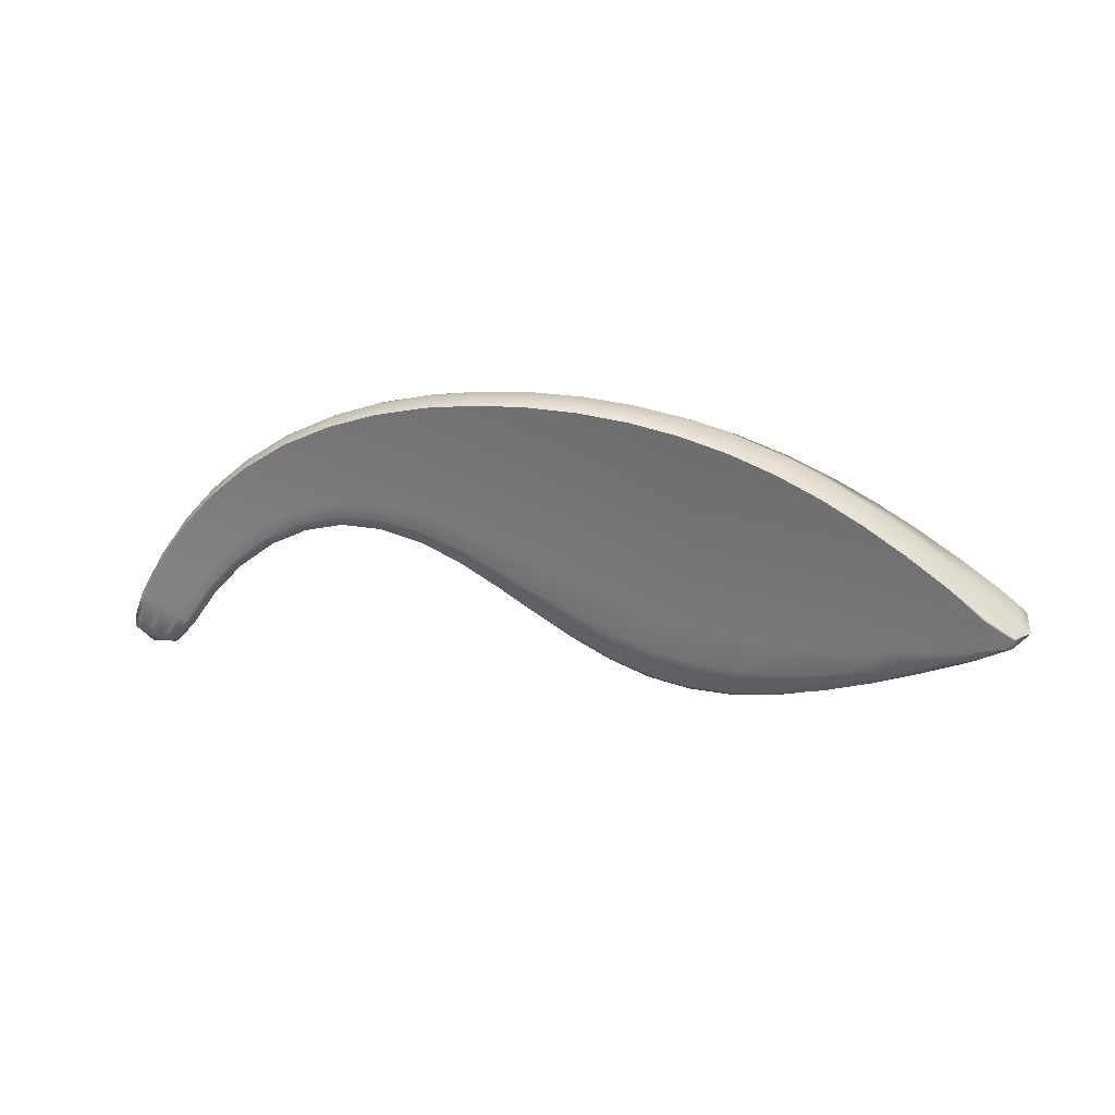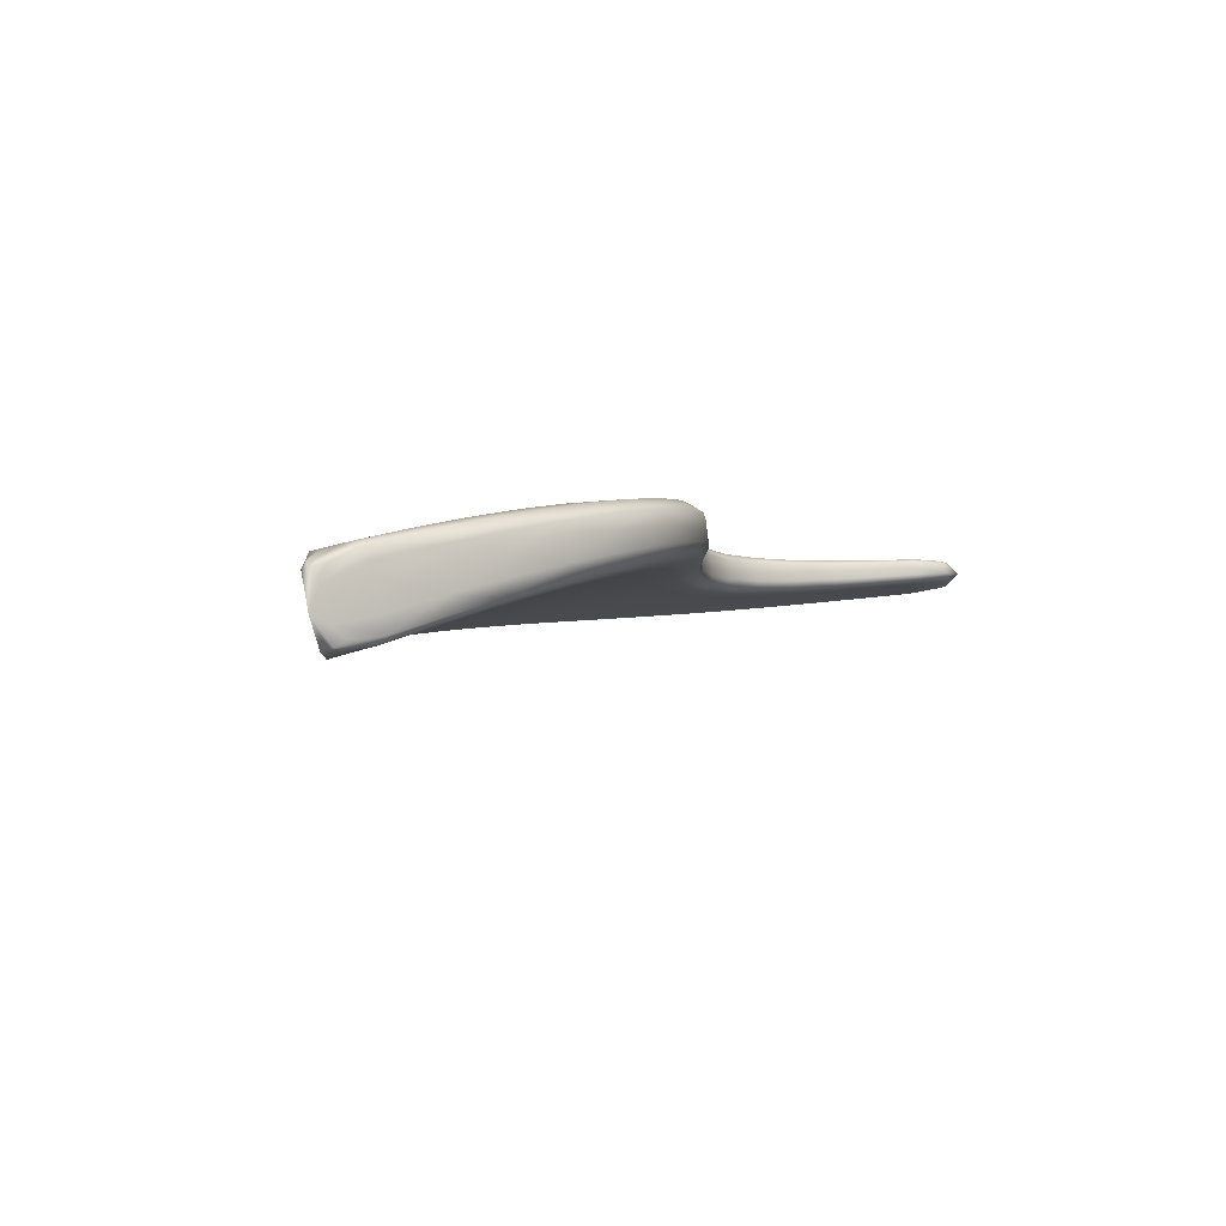
<metadata>
{"format":"obj","ext":"obj","renderer":"f3d","projection":"perspective","resolution":1024,"background":"white","views":[{"elev":-65.5,"azim":-178.1,"up":"+Z"},{"elev":-13.3,"azim":-55.1,"up":"+Z"}]}
</metadata>
<code>
v -0.5624 1.448 0.5695
v -4.018 1.694 -0.1317
v -2.042 2.426 0.3973
v -2.052 1.645 0.3037
v -0.7262 1.355 0.5115
v -2.014 2.391 0.2244
v -0.5666 1.445 0.5092
v -0.9472 2.011 0.5445
v -0.9474 2 0.4373
v -0.9347 2.015 0.4524
v -0.5516 1.453 0.523
v -0.6998 1.717 0.568
v -0.6908 1.721 0.4938
v -0.7033 1.711 0.4814
v -1.269 2.239 0.5075
v -1.263 2.221 0.3777
v -1.252 2.245 0.3953
v -2.015 2.444 0.2431
v -1.649 2.376 0.4576
v -1.626 2.387 0.324
v -1.633 2.349 0.3052
v -1.143 1.789 0.4439
v -0.6199 1.415 0.5076
v -1.014 1.927 0.4375
v -0.7664 1.661 0.4803
v -0.682 1.38 0.5052
v -1.088 1.848 0.4365
v -0.836 1.606 0.4783
v -0.8877 1.566 0.4836
v -2.027 2.135 0.2529
v -1.327 2.107 0.382
v -1.676 2.168 0.3195
v -1.45 1.889 0.3959
v -1.397 1.981 0.3848
v -2.041 1.853 0.2776
v -1.725 1.969 0.3316
v -1.761 1.822 0.3496
v -2.079 1.652 0.4625
v -0.726 1.356 0.5778
v -1.149 1.794 0.5569
v -0.7362 1.35 0.5462
v -1.154 1.783 0.5041
v -0.8964 1.561 0.5333
v -0.89 1.568 0.577
v -1.462 1.897 0.5281
v -1.464 1.88 0.4666
v -2.068 1.619 0.3897
v -1.777 1.805 0.429
v -1.781 1.831 0.4972
v -0.6788 1.382 0.5845
v -1.091 1.858 0.5638
v -0.8345 1.612 0.5828
v -0.6153 1.418 0.5838
v -1.015 1.94 0.5622
v -0.7633 1.668 0.5818
v -2.072 1.879 0.4635
v -1.407 1.998 0.5351
v -1.744 1.991 0.5017
v -1.335 2.126 0.5312
v -2.059 2.17 0.4451
v -1.695 2.195 0.4918
v -3.927 1.6 -0.3001
v -3.175 2.221 0.1599
v -2.966 1.26 0.07117
v -3.102 2.181 -0.06223
v -2.433 2.413 0.3267
v -2.39 2.372 0.1353
v -2.399 2.438 0.1538
v -3.121 2.247 -0.04056
v -2.815 2.344 0.2462
v -2.772 2.372 0.05757
v -2.757 2.301 0.0384
v -3.058 1.865 -0.01331
v -2.374 2.056 0.1775
v -2.72 1.959 0.08886
v -2.339 1.45 0.2469
v -2.354 1.707 0.2138
v -3.004 1.517 0.03048
v -2.674 1.582 0.1325
v -2.641 1.303 0.1708
v -3.931 1.684 -0.3389
v -3.503 2.054 0.07059
v -3.418 2.021 -0.1637
v -3.437 2.071 -0.1377
v -3.952 1.691 -0.2917
v -3.806 1.858 -0.02336
v -3.727 1.864 -0.2368
v -3.709 1.836 -0.2679
v -3.926 1.655 -0.3345
v -3.38 1.782 -0.1262
v -3.688 1.708 -0.248
v -3.307 1.325 -0.05142
v -3.336 1.519 -0.09052
v -3.92 1.623 -0.3297
v -3.664 1.568 -0.2277
v -3.652 1.464 -0.1955
v -3.022 1.262 0.2678
v -2.374 1.455 0.4161
v -2.355 1.416 0.3389
v -2.99 1.224 0.1785
v -2.659 1.265 0.2696
v -2.685 1.307 0.352
v -3.075 1.543 0.263
v -2.397 1.736 0.4141
v -2.731 1.61 0.348
v -2.421 2.095 0.3877
v -3.135 1.903 0.2307
v -2.782 1.999 0.3162
v -4.012 1.607 -0.09526
v -3.378 1.327 0.1633
v -3.339 1.298 0.06558
v -3.971 1.6 -0.1921
v -3.696 1.451 -0.06887
v -3.74 1.469 0.0387
v -4.026 1.633 -0.07649
v -3.423 1.54 0.1607
v -3.768 1.583 0.0429
v -3.473 1.813 0.1339
v -4.032 1.666 -0.0802
v -3.796 1.729 0.02732
v -4.055 1.667 -0.115
v -3.951 1.753 -0.07322
v -3.809 1.804 0.01869
v -3.953 1.689 -0.02973
v -2.052 2.317 0.4329
v -1.845 2.41 0.4288
v -1.67 2.3 0.4852
v -1.878 2.192 0.4695
v -2.047 1.731 0.2861
v -1.909 1.741 0.3273
v -1.745 1.882 0.3357
v -1.884 1.919 0.3052
v -2.011 2.434 0.2189
v -1.823 2.379 0.2658
v -1.625 2.38 0.3025
v -1.82 2.425 0.2846
v -0.936 2.012 0.4372
v -0.817 1.862 0.4612
v -0.6925 1.719 0.4815
v -0.8044 1.875 0.475
v -0.8149 1.871 0.5578
v -0.9358 2.018 0.4982
v -0.6905 1.723 0.5308
v -0.5991 1.551 0.5749
v -0.591 1.555 0.509
v -0.5474 1.413 0.5469
v -0.6037 1.547 0.4979
v -0.5497 1.412 0.5168
v -1.252 2.24 0.3769
v -1.097 2.12 0.4094
v -1.085 2.14 0.4258
v -1.099 2.135 0.5277
v -1.256 2.251 0.4509
v -2.028 2.455 0.3182
v -1.634 2.395 0.3897
v -1.454 2.319 0.4841
v -1.435 2.327 0.3612
v -1.444 2.296 0.3428
v -1.007 1.689 0.4653
v -0.8662 1.582 0.4772
v -0.9536 1.737 0.4591
v -1.12 1.813 0.4357
v -0.9764 1.968 0.4375
v -0.8819 1.803 0.4606
v -0.7307 1.689 0.481
v -0.5789 1.396 0.5159
v -0.6671 1.506 0.4962
v -1.052 1.886 0.4371
v -0.8021 1.633 0.4794
v -0.6337 1.367 0.514
v -0.7372 1.462 0.4937
v -0.789 1.429 0.498
v -0.6827 1.341 0.5119
v -2.02 2.28 0.2375
v -1.852 2.161 0.2869
v -1.652 2.27 0.3118
v -1.164 2.03 0.411
v -1.291 2.171 0.3798
v -1.499 2.152 0.3514
v -1.293 1.858 0.4203
v -1.238 1.931 0.4114
v -1.427 1.927 0.3854
v -1.363 2.042 0.3837
v -2.035 1.991 0.2665
v -1.701 2.066 0.3262
v -1.561 1.992 0.3582
v -1.607 1.874 0.3724
v -2.075 1.62 0.4328
v -1.932 1.75 0.4808
v -1.782 1.807 0.4691
v -1.925 1.72 0.4102
v -1.011 1.693 0.5683
v -0.8972 1.562 0.5588
v -1.017 1.684 0.5202
v -1.156 1.785 0.5349
v -1.152 1.782 0.4702
v -0.8955 1.561 0.5053
v -0.7046 1.329 0.5295
v -0.797 1.425 0.543
v -0.7899 1.43 0.5825
v -0.7048 1.329 0.5634
v -1.302 1.865 0.5431
v -1.306 1.851 0.4858
v -1.467 1.881 0.5026
v -1.46 1.878 0.427
v -2.06 1.617 0.3424
v -1.771 1.803 0.3849
v -1.622 1.861 0.4477
v -1.623 1.882 0.5129
v -0.727 1.696 0.581
v -0.8805 1.812 0.5735
v -0.9766 1.981 0.5609
v -1.125 1.821 0.5641
v -0.9539 1.745 0.5747
v -0.8668 1.587 0.583
v -0.6812 1.342 0.5788
v -0.7341 1.465 0.5879
v -1.054 1.898 0.5632
v -0.7995 1.639 0.5824
v -0.6299 1.369 0.5784
v -0.6626 1.511 0.5871
v -0.5746 1.398 0.5776
v -2.078 1.748 0.4694
v -1.91 1.944 0.4836
v -1.767 1.898 0.5049
v -1.244 1.945 0.5503
v -1.439 1.939 0.5362
v -1.575 2.011 0.5189
v -1.168 2.046 0.548
v -1.298 2.192 0.5285
v -1.371 2.061 0.5334
v -2.066 2.022 0.4554
v -1.72 2.091 0.4973
v -1.513 2.175 0.5125
v -3.958 1.623 -0.3254
v -3.824 1.549 -0.2751
v -3.653 1.506 -0.2194
v -3.825 1.602 -0.3017
v -2.979 1.366 0.04611
v -2.801 1.268 0.1239
v -2.653 1.418 0.1475
v -2.838 1.541 0.08405
v -3.11 2.235 -0.07143
v -2.933 2.247 -0.01167
v -2.763 2.359 0.02879
v -2.95 2.317 0.008498
v -2.392 2.426 0.1273
v -2.203 2.388 0.1809
v -2.208 2.449 0.1995
v -2.238 2.426 0.3633
v -2.417 2.45 0.2373
v -2.998 2.289 0.2036
v -3.151 2.259 0.0563
v -2.797 2.385 0.1484
v -2.626 2.385 0.2875
v -2.588 2.412 0.1063
v -2.576 2.343 0.08763
v -3.083 2.044 -0.03992
v -2.89 1.911 0.03932
v -2.741 2.153 0.06157
v -2.201 2.1 0.2166
v -2.383 2.235 0.1547
v -2.547 2.008 0.1349
v -2.195 1.545 0.2772
v -2.197 1.781 0.2475
v -2.344 1.556 0.2262
v -2.364 1.877 0.1975
v -3.031 1.687 0.01051
v -2.697 1.766 0.1129
v -2.512 1.639 0.1757
v -2.487 1.367 0.2115
v -3.966 1.668 -0.3322
v -3.848 1.738 -0.3223
v -3.713 1.858 -0.2714
v -3.865 1.753 -0.2887
v -3.424 2.062 -0.1706
v -3.264 2.105 -0.1128
v -3.283 2.164 -0.08917
v -3.343 2.142 0.1157
v -3.473 2.081 -0.0361
v -4.011 1.672 -0.2242
v -3.768 1.871 -0.1314
v -3.657 1.958 0.0244
v -3.585 1.97 -0.1867
v -3.566 1.931 -0.2152
v -3.964 1.658 -0.3307
v -3.838 1.673 -0.3123
v -3.7 1.781 -0.2591
v -3.221 1.823 -0.06854
v -3.402 1.918 -0.1468
v -3.536 1.745 -0.186
v -3.135 1.28 0.01266
v -3.17 1.511 -0.02784
v -3.316 1.405 -0.07698
v -3.358 1.647 -0.1071
v -3.961 1.64 -0.3279
v -3.676 1.636 -0.2373
v -3.5 1.539 -0.1572
v -3.479 1.387 -0.1208
v -2.806 2.198 0.2949
v -2.96 1.951 0.2751
v -3.164 2.086 0.2099
v -3.005 1.223 0.2317
v -2.851 1.27 0.3124
v -2.671 1.265 0.3187
v -2.821 1.229 0.2268
v -2.211 1.515 0.3663
v -2.364 1.416 0.3847
v -2.226 1.552 0.4412
v -2.345 1.415 0.2886
v -2.973 1.224 0.12
v -2.646 1.265 0.2158
v -2.504 1.33 0.3069
v -2.527 1.371 0.3865
v -3.047 1.379 0.274
v -2.902 1.568 0.3078
v -2.706 1.434 0.3581
v -2.385 1.573 0.4224
v -2.234 1.808 0.4406
v -2.563 1.668 0.3833
v -2.24 2.136 0.418
v -2.432 2.278 0.3699
v -2.409 1.912 0.4025
v -3.105 1.719 0.2486
v -2.756 1.801 0.334
v -2.602 2.048 0.3537
v -4.026 1.621 -0.1585
v -3.921 1.556 -0.03118
v -3.72 1.452 -0.00523
v -3.875 1.545 -0.144
v -3.198 1.283 0.2181
v -3.163 1.248 0.1248
v -3.358 1.298 0.1238
v -3.318 1.298 0.001567
v -3.981 1.618 -0.2657
v -3.67 1.45 -0.1388
v -3.518 1.367 0.001038
v -3.559 1.391 0.1036
v -4.048 1.63 -0.1109
v -3.939 1.614 -0.02151
v -3.755 1.517 0.04939
v -3.249 1.534 0.2139
v -3.4 1.416 0.1707
v -3.596 1.557 0.1037
v -3.306 1.857 0.1836
v -3.497 1.952 0.1178
v -3.448 1.674 0.1484
v -4.051 1.648 -0.1128
v -3.782 1.655 0.03548
v -3.636 1.77 0.08184
v -3.96 1.727 -0.03409
v -1.861 2.318 0.4603
v -1.898 1.815 0.3115
v -1.818 2.416 0.2617
v -0.806 1.872 0.4613
v -0.8047 1.877 0.5162
v -0.5902 1.556 0.5418
v -0.5929 1.553 0.4981
v -1.085 2.136 0.409
v -1.087 2.144 0.4764
v -1.831 2.434 0.3552
v -1.44 2.334 0.4219
v -1.434 2.321 0.3412
v -0.9846 1.709 0.4581
v -0.8452 1.836 0.4611
v -0.6312 1.529 0.4972
v -0.9187 1.769 0.4599
v -0.7031 1.483 0.495
v -0.7675 1.442 0.4924
v -1.836 2.284 0.2755
v -1.126 2.081 0.4102
v -1.468 2.234 0.3468
v -1.269 1.888 0.411
v -1.202 1.979 0.4114
v -1.869 2.037 0.297
v -1.531 2.069 0.3552
v -1.587 1.922 0.3603
v -1.931 1.722 0.4518
v -1.018 1.685 0.5483
v -1.015 1.683 0.4893
v -0.7965 1.425 0.5176
v -0.7974 1.425 0.5661
v -1.308 1.853 0.5193
v -1.303 1.849 0.449
v -1.917 1.718 0.3644
v -1.617 1.859 0.4057
v -1.627 1.863 0.4859
v -0.8432 1.846 0.5725
v -0.9872 1.715 0.5749
v -0.7666 1.445 0.588
v -0.9179 1.778 0.5742
v -0.699 1.488 0.5876
v -0.6263 1.534 0.5865
v -1.924 1.831 0.4881
v -1.278 1.899 0.5509
v -1.604 1.937 0.5209
v -1.129 2.098 0.5462
v -1.206 1.994 0.5494
v -1.894 2.065 0.4774
v -1.545 2.091 0.5161
v -1.48 2.258 0.5081
v -3.82 1.571 -0.2972
v -2.814 1.38 0.09965
v -2.94 2.304 -0.02134
v -2.203 2.437 0.1741
v -2.223 2.46 0.2788
v -2.978 2.329 0.1025
v -2.609 2.425 0.1935
v -2.58 2.4 0.0786
v -2.915 2.101 0.01167
v -2.202 2.263 0.1973
v -2.564 2.198 0.1094
v -2.195 1.642 0.2581
v -2.199 1.936 0.2336
v -2.864 1.721 0.06379
v -2.53 1.819 0.1573
v -2.496 1.479 0.1895
v -3.85 1.749 -0.3241
v -3.271 2.153 -0.121
v -3.316 2.175 0.01023
v -3.909 1.758 -0.1816
v -3.624 1.979 -0.08311
v -3.571 1.963 -0.2205
v -3.844 1.71 -0.318
v -3.246 1.983 -0.09273
v -3.553 1.85 -0.2021
v -3.147 1.375 -0.01288
v -3.195 1.662 -0.04658
v -3.831 1.637 -0.3068
v -3.518 1.639 -0.1707
v -3.485 1.45 -0.1459
v -2.987 2.146 0.2535
v -2.834 1.229 0.2778
v -2.219 1.516 0.4107
v -2.201 1.514 0.3175
v -2.806 1.23 0.1708
v -2.492 1.329 0.2549
v -2.515 1.33 0.3542
v -2.874 1.395 0.3185
v -2.231 1.659 0.4478
v -2.543 1.495 0.3926
v -2.242 2.304 0.4028
v -2.238 1.969 0.4306
v -2.931 1.756 0.2933
v -2.582 1.855 0.3704
v -2.62 2.243 0.3338
v -3.901 1.547 -0.07765
v -3.18 1.248 0.1804
v -3.144 1.249 0.06361
v -3.845 1.544 -0.2169
v -3.494 1.367 -0.06592
v -3.539 1.368 0.06195
v -3.932 1.581 -0.01793
v -3.222 1.388 0.2247
v -3.577 1.461 0.1123
v -3.333 2.021 0.1647
v -3.278 1.693 0.2001
v -3.946 1.651 -0.02549
v -3.616 1.662 0.09344
v -3.655 1.879 0.06923
v -4.041 1.644 -0.2476
v -0.6059 1.33 0.5452
f 121 351 122 2
f 122 351 123 86
f 123 351 124 120
f 124 351 121 119
f 125 352 126 3
f 126 352 127 19
f 127 352 128 61
f 128 352 125 60
f 129 353 130 4
f 130 353 131 37
f 131 353 132 36
f 132 353 129 35
f 133 354 134 6
f 134 354 135 21
f 135 354 136 20
f 136 354 133 18
f 137 355 138 9
f 138 355 139 14
f 139 355 140 13
f 140 355 137 10
f 141 356 142 8
f 142 356 140 10
f 140 356 143 13
f 143 356 141 12
f 144 357 143 12
f 143 357 145 13
f 145 357 146 11
f 146 357 144 1
f 147 358 148 7
f 148 358 145 11
f 145 358 139 13
f 139 358 147 14
f 149 359 150 16
f 150 359 137 9
f 137 359 151 10
f 151 359 149 17
f 152 360 153 15
f 153 360 151 17
f 151 360 142 10
f 142 360 152 8
f 126 361 154 3
f 154 361 136 18
f 136 361 155 20
f 155 361 126 19
f 156 362 155 19
f 155 362 157 20
f 157 362 153 17
f 153 362 156 15
f 158 363 149 16
f 149 363 157 17
f 157 363 135 20
f 135 363 158 21
f 159 364 160 29
f 160 364 161 28
f 161 364 162 27
f 162 364 159 22
f 138 365 163 9
f 163 365 164 24
f 164 365 165 25
f 165 365 138 14
f 166 366 147 7
f 147 366 165 14
f 165 366 167 25
f 167 366 166 23
f 164 367 168 24
f 168 367 161 27
f 161 367 169 28
f 169 367 164 25
f 170 368 167 23
f 167 368 169 25
f 169 368 171 28
f 171 368 170 26
f 172 369 173 5
f 173 369 171 26
f 171 369 160 28
f 160 369 172 29
f 174 370 175 30
f 175 370 176 32
f 176 370 134 21
f 134 370 174 6
f 177 371 163 24
f 163 371 150 9
f 150 371 178 16
f 178 371 177 31
f 179 372 178 31
f 178 372 158 16
f 158 372 176 21
f 176 372 179 32
f 180 373 162 22
f 162 373 181 27
f 181 373 182 34
f 182 373 180 33
f 168 374 177 24
f 177 374 183 31
f 183 374 181 34
f 181 374 168 27
f 184 375 132 35
f 132 375 185 36
f 185 375 175 32
f 175 375 184 30
f 186 376 183 34
f 183 376 179 31
f 179 376 185 32
f 185 376 186 36
f 187 377 182 33
f 182 377 186 34
f 186 377 131 36
f 131 377 187 37
f 188 378 189 38
f 189 378 190 49
f 190 378 191 48
f 191 378 188 47
f 192 379 193 44
f 193 379 194 43
f 194 379 195 42
f 195 379 192 40
f 159 380 196 22
f 196 380 194 42
f 194 380 197 43
f 197 380 159 29
f 198 381 172 5
f 172 381 197 29
f 197 381 199 43
f 199 381 198 41
f 200 382 201 39
f 201 382 199 41
f 199 382 193 43
f 193 382 200 44
f 202 383 195 40
f 195 383 203 42
f 203 383 204 46
f 204 383 202 45
f 196 384 180 22
f 180 384 205 33
f 205 384 203 46
f 203 384 196 42
f 206 385 191 47
f 191 385 207 48
f 207 385 130 37
f 130 385 206 4
f 208 386 205 46
f 205 386 187 33
f 187 386 207 37
f 207 386 208 48
f 209 387 204 45
f 204 387 208 46
f 208 387 190 48
f 190 387 209 49
f 141 388 210 12
f 210 388 211 55
f 211 388 212 54
f 212 388 141 8
f 192 389 213 40
f 213 389 214 51
f 214 389 215 52
f 215 389 192 44
f 216 390 200 39
f 200 390 215 44
f 215 390 217 52
f 217 390 216 50
f 214 391 218 51
f 218 391 211 54
f 211 391 219 55
f 219 391 214 52
f 220 392 217 50
f 217 392 219 52
f 219 392 221 55
f 221 392 220 53
f 144 393 222 1
f 222 393 221 53
f 221 393 210 55
f 210 393 144 12
f 223 394 224 56
f 224 394 225 58
f 225 394 189 49
f 189 394 223 38
f 226 395 213 51
f 213 395 202 40
f 202 395 227 45
f 227 395 226 57
f 228 396 227 57
f 227 396 209 45
f 209 396 225 49
f 225 396 228 58
f 152 397 212 8
f 212 397 229 54
f 229 397 230 59
f 230 397 152 15
f 218 398 226 51
f 226 398 231 57
f 231 398 229 59
f 229 398 218 54
f 232 399 128 60
f 128 399 233 61
f 233 399 224 58
f 224 399 232 56
f 234 400 231 59
f 231 400 228 57
f 228 400 233 58
f 233 400 234 61
f 156 401 230 15
f 230 401 234 59
f 234 401 127 61
f 127 401 156 19
f 235 402 236 62
f 236 402 237 96
f 237 402 238 95
f 238 402 235 94
f 239 403 240 64
f 240 403 241 80
f 241 403 242 79
f 242 403 239 78
f 243 404 244 65
f 244 404 245 72
f 245 404 246 71
f 246 404 243 69
f 247 405 248 67
f 248 405 133 6
f 133 405 249 18
f 249 405 247 68
f 250 406 251 66
f 251 406 249 68
f 249 406 154 18
f 154 406 250 3
f 252 407 253 63
f 253 407 246 69
f 246 407 254 71
f 254 407 252 70
f 255 408 254 70
f 254 408 256 71
f 256 408 251 68
f 251 408 255 66
f 257 409 247 67
f 247 409 256 68
f 256 409 245 71
f 245 409 257 72
f 258 410 259 73
f 259 410 260 75
f 260 410 244 72
f 244 410 258 65
f 261 411 174 30
f 174 411 248 6
f 248 411 262 67
f 262 411 261 74
f 263 412 262 74
f 262 412 257 67
f 257 412 260 72
f 260 412 263 75
f 264 413 129 4
f 129 413 265 35
f 265 413 266 77
f 266 413 264 76
f 184 414 261 30
f 261 414 267 74
f 267 414 265 77
f 265 414 184 35
f 268 415 242 78
f 242 415 269 79
f 269 415 259 75
f 259 415 268 73
f 270 416 267 77
f 267 416 263 74
f 263 416 269 75
f 269 416 270 79
f 271 417 266 76
f 266 417 270 77
f 270 417 241 79
f 241 417 271 80
f 272 418 273 81
f 273 418 274 88
f 274 418 275 87
f 275 418 272 85
f 276 419 277 83
f 277 419 243 65
f 243 419 278 69
f 278 419 276 84
f 279 420 280 82
f 280 420 278 84
f 278 420 253 69
f 253 420 279 63
f 122 421 281 2
f 281 421 275 85
f 275 421 282 87
f 282 421 122 86
f 283 422 282 86
f 282 422 284 87
f 284 422 280 84
f 280 422 283 82
f 285 423 276 83
f 276 423 284 84
f 284 423 274 87
f 274 423 285 88
f 286 424 287 89
f 287 424 288 91
f 288 424 273 88
f 273 424 286 81
f 289 425 258 73
f 258 425 277 65
f 277 425 290 83
f 290 425 289 90
f 291 426 290 90
f 290 426 285 83
f 285 426 288 88
f 288 426 291 91
f 292 427 239 64
f 239 427 293 78
f 293 427 294 93
f 294 427 292 92
f 268 428 289 73
f 289 428 295 90
f 295 428 293 93
f 293 428 268 78
f 296 429 238 94
f 238 429 297 95
f 297 429 287 91
f 287 429 296 89
f 298 430 295 93
f 295 430 291 90
f 291 430 297 91
f 297 430 298 95
f 299 431 294 92
f 294 431 298 93
f 298 431 237 95
f 237 431 299 96
f 252 432 300 70
f 300 432 301 108
f 301 432 302 107
f 302 432 252 63
f 303 433 304 97
f 304 433 305 102
f 305 433 306 101
f 306 433 303 100
f 188 434 307 47
f 307 434 308 99
f 308 434 309 98
f 309 434 188 38
f 206 435 264 4
f 264 435 310 76
f 310 435 307 99
f 307 435 206 47
f 240 436 311 64
f 311 436 306 100
f 306 436 312 101
f 312 436 240 80
f 271 437 312 80
f 312 437 313 101
f 313 437 310 99
f 310 437 271 76
f 314 438 308 98
f 308 438 313 99
f 313 438 305 101
f 305 438 314 102
f 304 439 315 97
f 315 439 316 103
f 316 439 317 105
f 317 439 304 102
f 223 440 309 38
f 309 440 318 98
f 318 440 319 104
f 319 440 223 56
f 314 441 317 102
f 317 441 320 105
f 320 441 318 104
f 318 441 314 98
f 250 442 125 3
f 125 442 321 60
f 321 442 322 106
f 322 442 250 66
f 232 443 319 56
f 319 443 323 104
f 323 443 321 106
f 321 443 232 60
f 316 444 324 103
f 324 444 301 107
f 301 444 325 108
f 325 444 316 105
f 323 445 320 104
f 320 445 325 105
f 325 445 326 108
f 326 445 323 106
f 255 446 322 66
f 322 446 326 106
f 326 446 300 108
f 300 446 255 70
f 327 447 328 109
f 328 447 329 114
f 329 447 330 113
f 330 447 327 112
f 331 448 303 97
f 303 448 332 100
f 332 448 333 111
f 333 448 331 110
f 311 449 292 64
f 292 449 334 92
f 334 449 332 111
f 332 449 311 100
f 335 450 330 112
f 330 450 336 113
f 336 450 236 96
f 236 450 335 62
f 337 451 334 111
f 334 451 299 92
f 299 451 336 96
f 336 451 337 113
f 338 452 333 110
f 333 452 337 111
f 337 452 329 113
f 329 452 338 114
f 339 453 340 115
f 340 453 341 117
f 341 453 328 114
f 328 453 339 109
f 342 454 315 103
f 315 454 331 97
f 331 454 343 110
f 343 454 342 116
f 344 455 343 116
f 343 455 338 110
f 338 455 341 114
f 341 455 344 117
f 279 456 302 63
f 302 456 345 107
f 345 456 346 118
f 346 456 279 82
f 324 457 342 103
f 342 457 347 116
f 347 457 345 118
f 345 457 324 107
f 348 458 124 119
f 124 458 349 120
f 349 458 340 117
f 340 458 348 115
f 350 459 347 118
f 347 459 344 116
f 344 459 349 117
f 349 459 350 120
f 283 460 346 82
f 346 460 350 118
f 350 460 123 120
f 123 460 283 86
f 121 461 348 119
f 348 461 339 115
f 339 461 327 109
f 327 461 335 112
f 335 461 235 62
f 235 461 296 94
f 296 461 286 89
f 286 461 272 81
f 272 461 281 85
f 281 461 121 2
f 146 462 148 11
f 148 462 166 7
f 166 462 170 23
f 170 462 173 26
f 173 462 198 5
f 198 462 201 41
f 201 462 216 39
f 216 462 220 50
f 220 462 222 53
f 222 462 146 1

</code>
